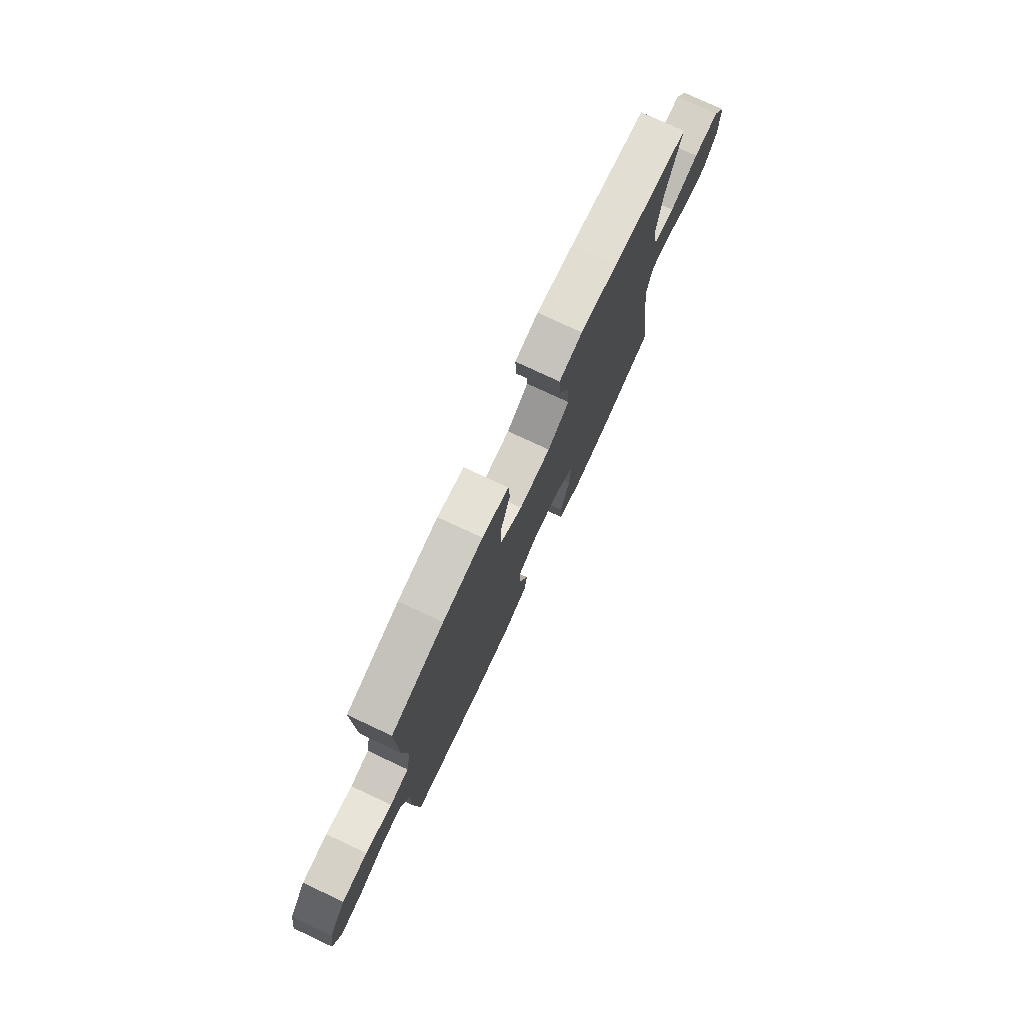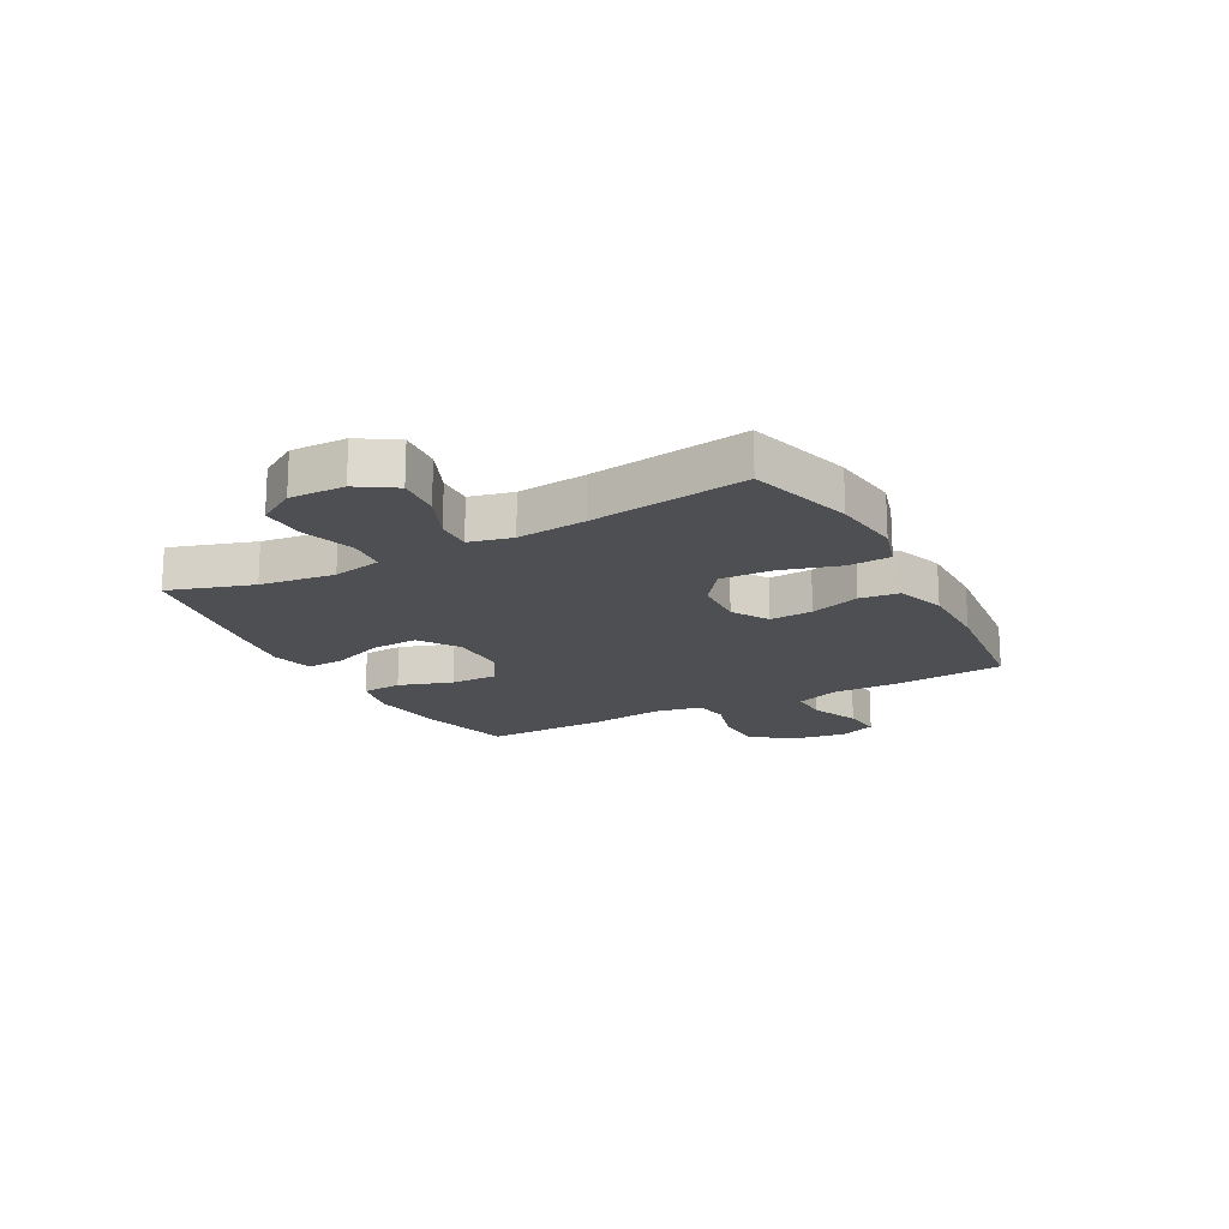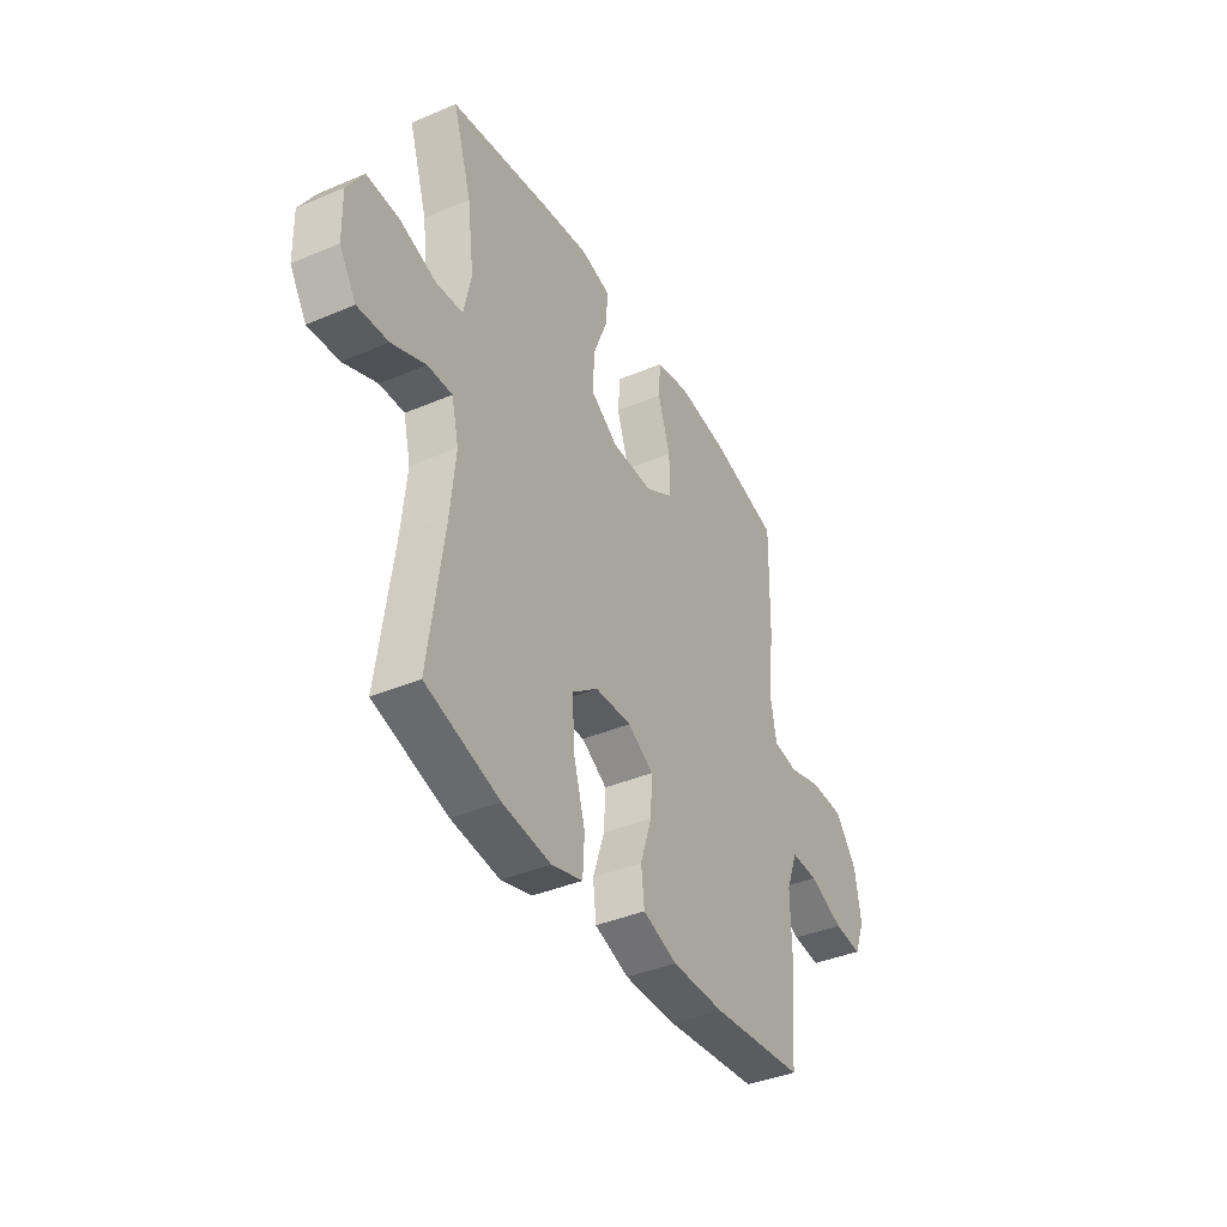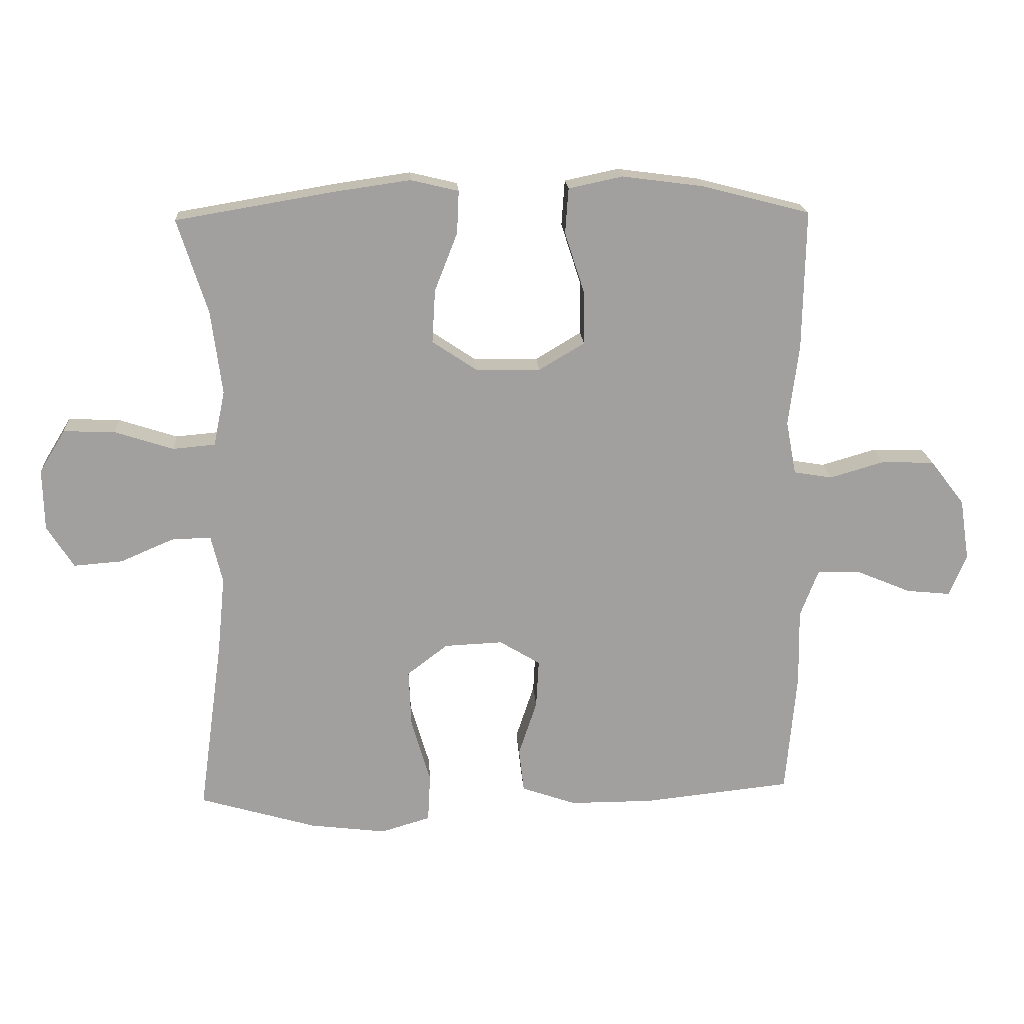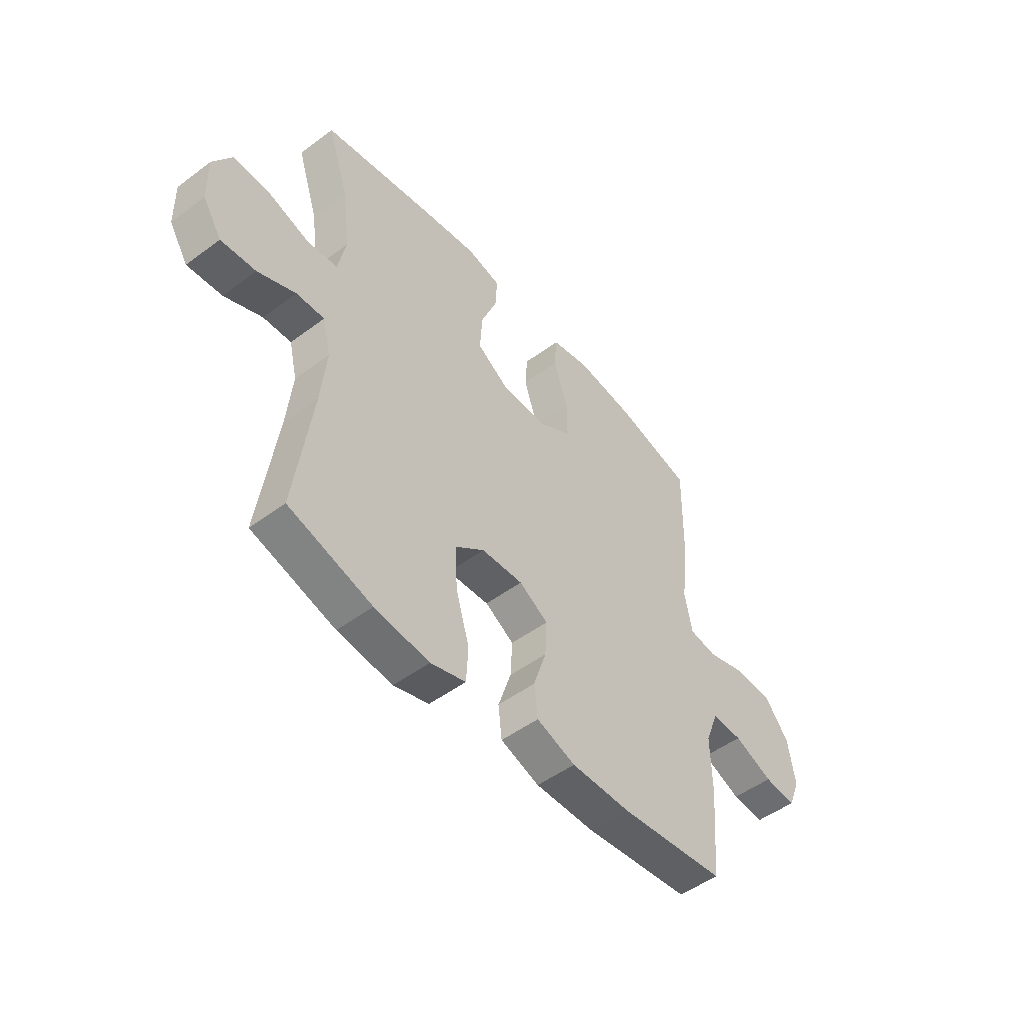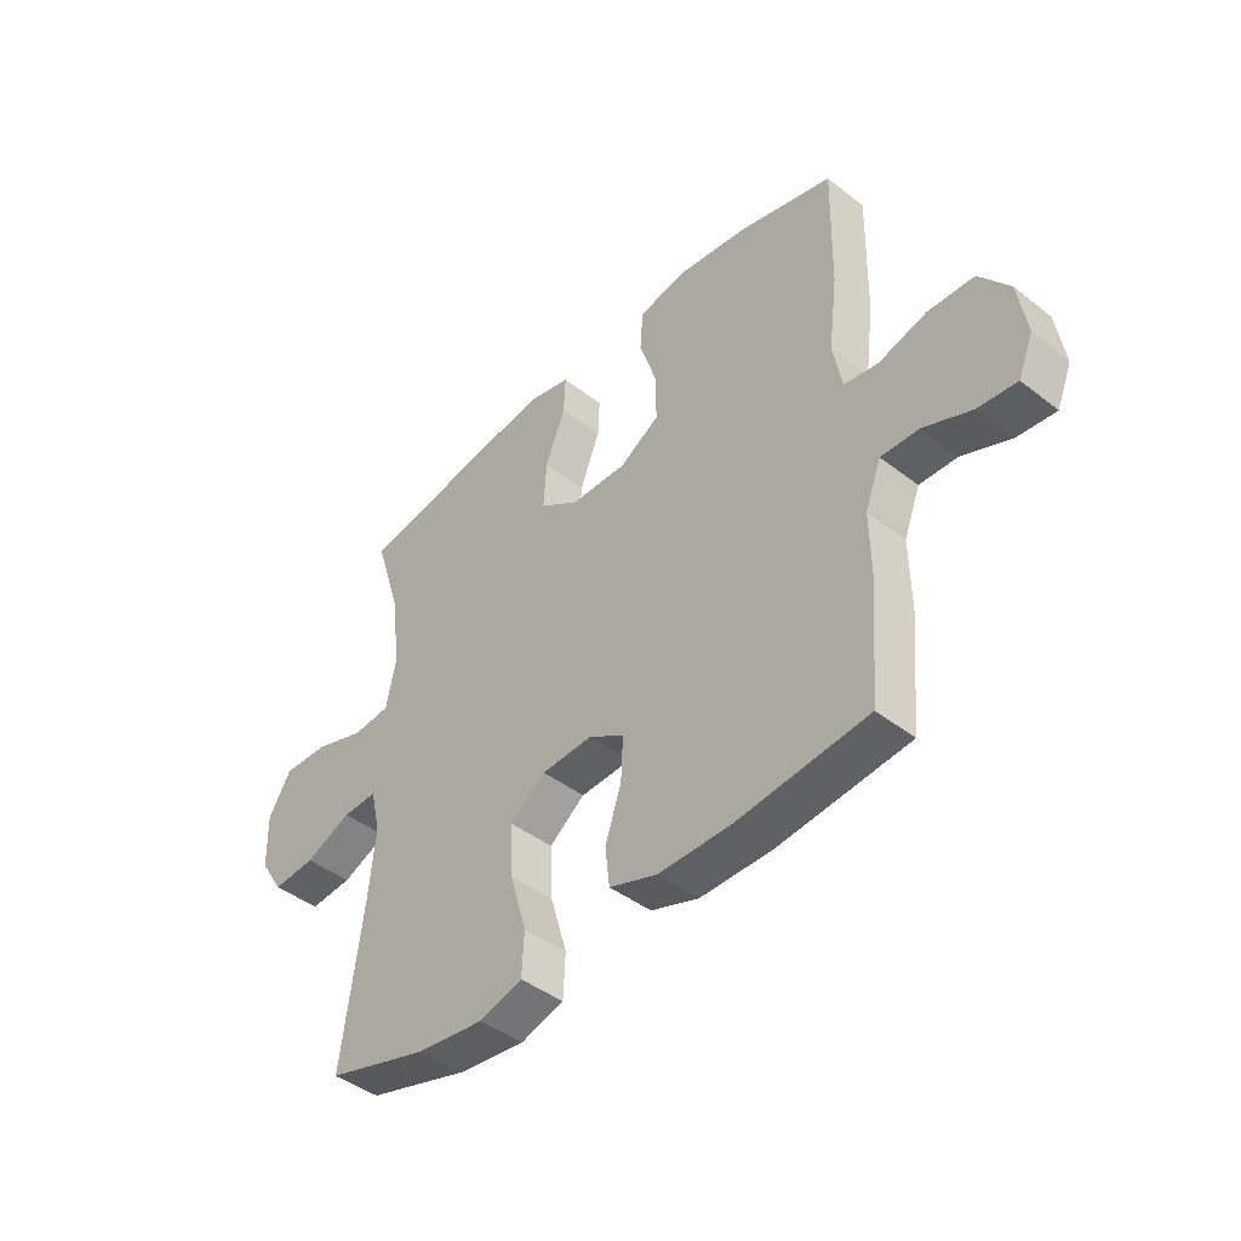
<metadata>
{"format":"obj","ext":"obj","renderer":"f3d","projection":"perspective","resolution":1024,"background":"white","views":[{"elev":76.7,"azim":-64.9,"up":"+Z"},{"elev":-17.8,"azim":118.2,"up":"+Y"},{"elev":-39.5,"azim":117.8,"up":"+Z"},{"elev":18.6,"azim":176.4,"up":"+Z"},{"elev":-50.0,"azim":129.4,"up":"+Z"},{"elev":-43.6,"azim":-132.4,"up":"+Z"}]}
</metadata>
<code>
v 0.5 0.07 0.5
v 0.453 0.07 0.352
v 0.436 0.07 0.22
v 0.454 0.07 0.133
v 0.521 0.07 0.127
v 0.613 0.07 0.157
v 0.694 0.07 0.16
v 0.735 0.07 0.093
v 0.733 0.07 -0.004
v 0.691 0.07 -0.07
v 0.614 0.07 -0.064
v 0.53 0.07 -0.028
v 0.468 0.07 -0.026
v 0.45 0.07 -0.102
v 0.462 0.07 -0.223
v 0.5 0.07 -0.5
v 0.316 0.07 -0.554
v 0.195 0.07 -0.569
v 0.117 0.07 -0.546
v 0.113 0.07 -0.47
v 0.143 0.07 -0.368
v 0.147 0.07 -0.276
v 0.083 0.07 -0.227
v -0.009 0.07 -0.223
v -0.073 0.07 -0.262
v -0.069 0.07 -0.338
v -0.04 0.07 -0.426
v -0.048 0.07 -0.495
v -0.134 0.07 -0.525
v -0.265 0.07 -0.525
v -0.5 0.07 -0.5
v -0.517 0.07 -0.305
v -0.515 0.07 -0.185
v -0.544 0.07 -0.109
v -0.612 0.07 -0.111
v -0.698 0.07 -0.147
v -0.768 0.07 -0.154
v -0.795 0.07 -0.088
v -0.78 0.07 0.009
v -0.726 0.07 0.079
v -0.643 0.07 0.082
v -0.557 0.07 0.057
v -0.496 0.07 0.067
v -0.48 0.07 0.152
v -0.496 0.07 0.28
v -0.5 0.07 0.5
v -0.331 0.07 0.544
v -0.202 0.07 0.561
v -0.117 0.07 0.543
v -0.112 0.07 0.472
v -0.143 0.07 0.376
v -0.144 0.07 0.292
v -0.072 0.07 0.249
v 0.03 0.07 0.251
v 0.1 0.07 0.298
v 0.095 0.07 0.382
v 0.059 0.07 0.474
v 0.056 0.07 0.541
v 0.131 0.07 0.559
v 0.251 0.07 0.542
v 0.5 0 0.5
v 0.453 0 0.352
v 0.436 0 0.22
v 0.454 0 0.133
v 0.521 0 0.127
v 0.613 0 0.157
v 0.694 0 0.16
v 0.735 0 0.093
v 0.733 0 -0.004
v 0.691 0 -0.07
v 0.614 0 -0.064
v 0.53 0 -0.028
v 0.468 0 -0.026
v 0.45 0 -0.102
v 0.462 0 -0.223
v 0.5 0 -0.5
v 0.316 0 -0.554
v 0.195 0 -0.569
v 0.117 0 -0.546
v 0.113 0 -0.47
v 0.143 0 -0.368
v 0.147 0 -0.276
v 0.083 0 -0.227
v -0.009 0 -0.223
v -0.073 0 -0.262
v -0.069 0 -0.338
v -0.04 0 -0.426
v -0.048 0 -0.495
v -0.134 0 -0.525
v -0.265 0 -0.525
v -0.5 0 -0.5
v -0.517 0 -0.305
v -0.515 0 -0.185
v -0.544 0 -0.109
v -0.612 0 -0.111
v -0.698 0 -0.147
v -0.768 0 -0.154
v -0.795 0 -0.088
v -0.78 0 0.009
v -0.726 0 0.079
v -0.643 0 0.082
v -0.557 0 0.057
v -0.496 0 0.067
v -0.48 0 0.152
v -0.496 0 0.28
v -0.5 0 0.5
v -0.331 0 0.544
v -0.202 0 0.561
v -0.117 0 0.543
v -0.112 0 0.472
v -0.143 0 0.376
v -0.144 0 0.292
v -0.072 0 0.249
v 0.03 0 0.251
v 0.1 0 0.298
v 0.095 0 0.382
v 0.059 0 0.474
v 0.056 0 0.541
v 0.131 0 0.559
v 0.251 0 0.542
f 60 1 2
f 59 60 2
f 58 59 2
f 57 58 2
f 56 57 2
f 55 56 2 3
f 54 55 3 4
f 53 54 4
f 49 50 51
f 48 49 51
f 47 48 51
f 46 47 51
f 45 46 51
f 44 45 51
f 43 44 51 52
f 40 41 42
f 39 40 42
f 38 39 42
f 37 38 42
f 36 37 42
f 35 36 42
f 34 35 42 43
f 43 52 53
f 34 43 53
f 33 34 53
f 31 32 33
f 30 31 33
f 29 30 33
f 28 29 33
f 27 28 33
f 26 27 33
f 19 20 21
f 18 19 21
f 17 18 21
f 16 17 21
f 15 16 21
f 14 15 21 22
f 13 14 22 23
f 10 11 12
f 9 10 12
f 8 9 12
f 7 8 12
f 6 7 12
f 5 6 12
f 4 5 12 13
f 13 23 24
f 4 13 24
f 53 4 24
f 25 26 33
f 24 25 33 53
f 62 61 120
f 62 120 119
f 62 119 118
f 62 118 117
f 62 117 116
f 63 62 116 115
f 64 63 115 114
f 64 114 113
f 111 110 109
f 111 109 108
f 111 108 107
f 111 107 106
f 111 106 105
f 111 105 104
f 112 111 104 103
f 102 101 100
f 102 100 99
f 102 99 98
f 102 98 97
f 102 97 96
f 102 96 95
f 103 102 95 94
f 113 112 103
f 113 103 94
f 113 94 93
f 93 92 91
f 93 91 90
f 93 90 89
f 93 89 88
f 93 88 87
f 93 87 86
f 81 80 79
f 81 79 78
f 81 78 77
f 81 77 76
f 81 76 75
f 82 81 75 74
f 83 82 74 73
f 72 71 70
f 72 70 69
f 72 69 68
f 72 68 67
f 72 67 66
f 72 66 65
f 73 72 65 64
f 84 83 73
f 84 73 64
f 84 64 113
f 93 86 85
f 113 93 85 84
f 1 61 62 2
f 2 62 63 3
f 3 63 64 4
f 4 64 65 5
f 5 65 66 6
f 6 66 67 7
f 7 67 68 8
f 8 68 69 9
f 9 69 70 10
f 10 70 71 11
f 11 71 72 12
f 12 72 73 13
f 13 73 74 14
f 14 74 75 15
f 15 75 76 16
f 16 76 77 17
f 17 77 78 18
f 18 78 79 19
f 19 79 80 20
f 20 80 81 21
f 21 81 82 22
f 22 82 83 23
f 23 83 84 24
f 24 84 85 25
f 25 85 86 26
f 26 86 87 27
f 27 87 88 28
f 28 88 89 29
f 29 89 90 30
f 30 90 91 31
f 31 91 92 32
f 32 92 93 33
f 33 93 94 34
f 34 94 95 35
f 35 95 96 36
f 36 96 97 37
f 37 97 98 38
f 38 98 99 39
f 39 99 100 40
f 40 100 101 41
f 41 101 102 42
f 42 102 103 43
f 43 103 104 44
f 44 104 105 45
f 45 105 106 46
f 46 106 107 47
f 47 107 108 48
f 48 108 109 49
f 49 109 110 50
f 50 110 111 51
f 51 111 112 52
f 52 112 113 53
f 53 113 114 54
f 54 114 115 55
f 55 115 116 56
f 56 116 117 57
f 57 117 118 58
f 58 118 119 59
f 59 119 120 60
f 60 120 61 1

</code>
